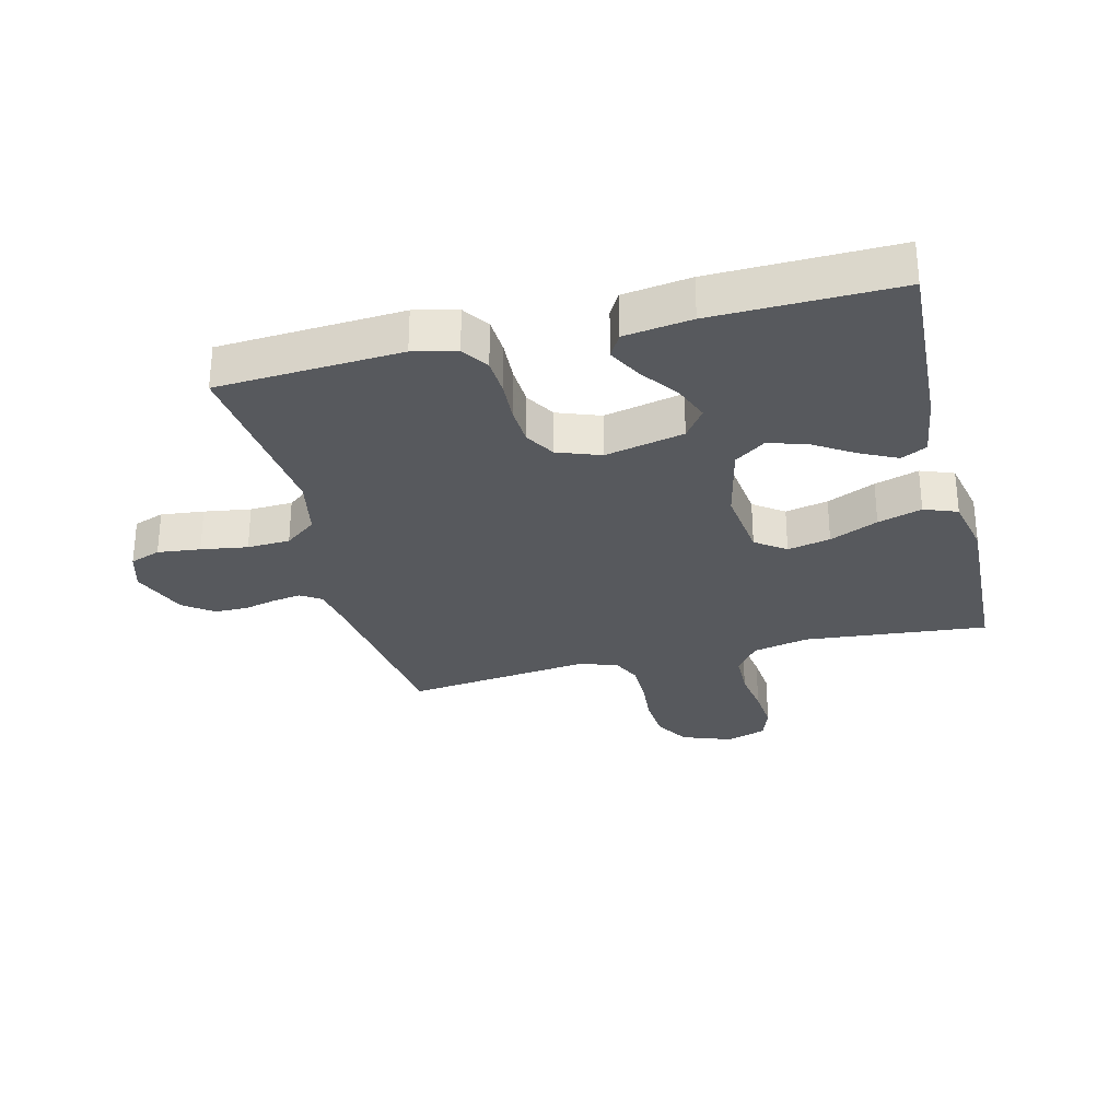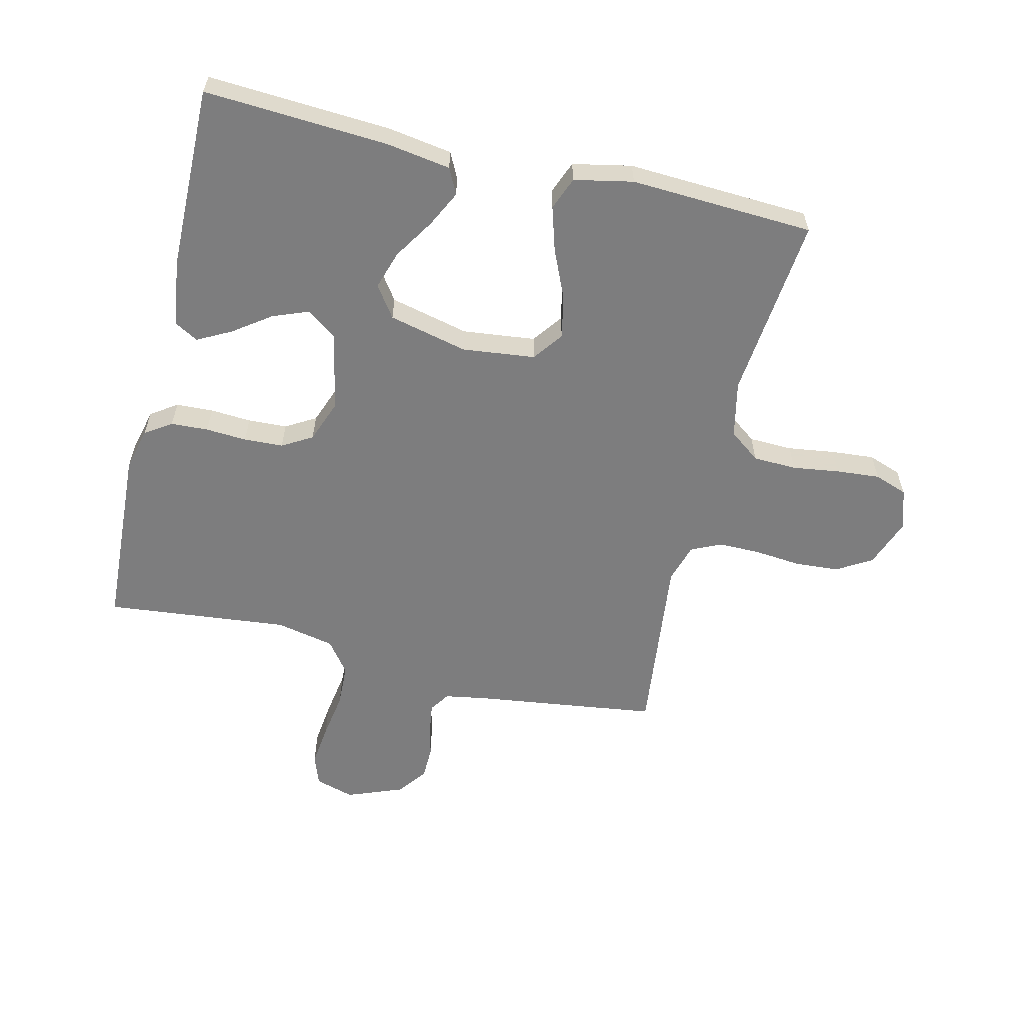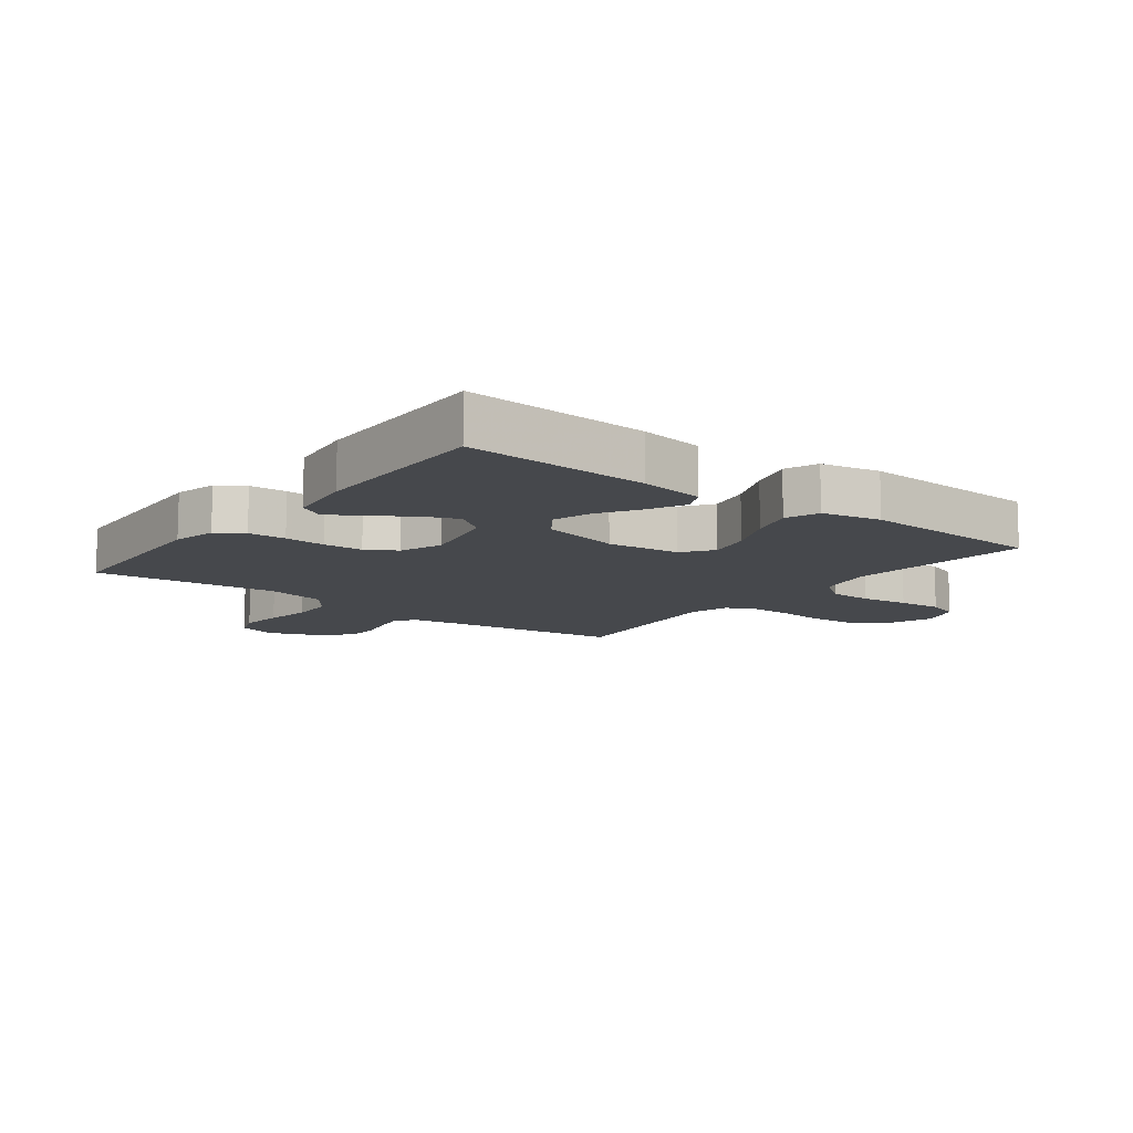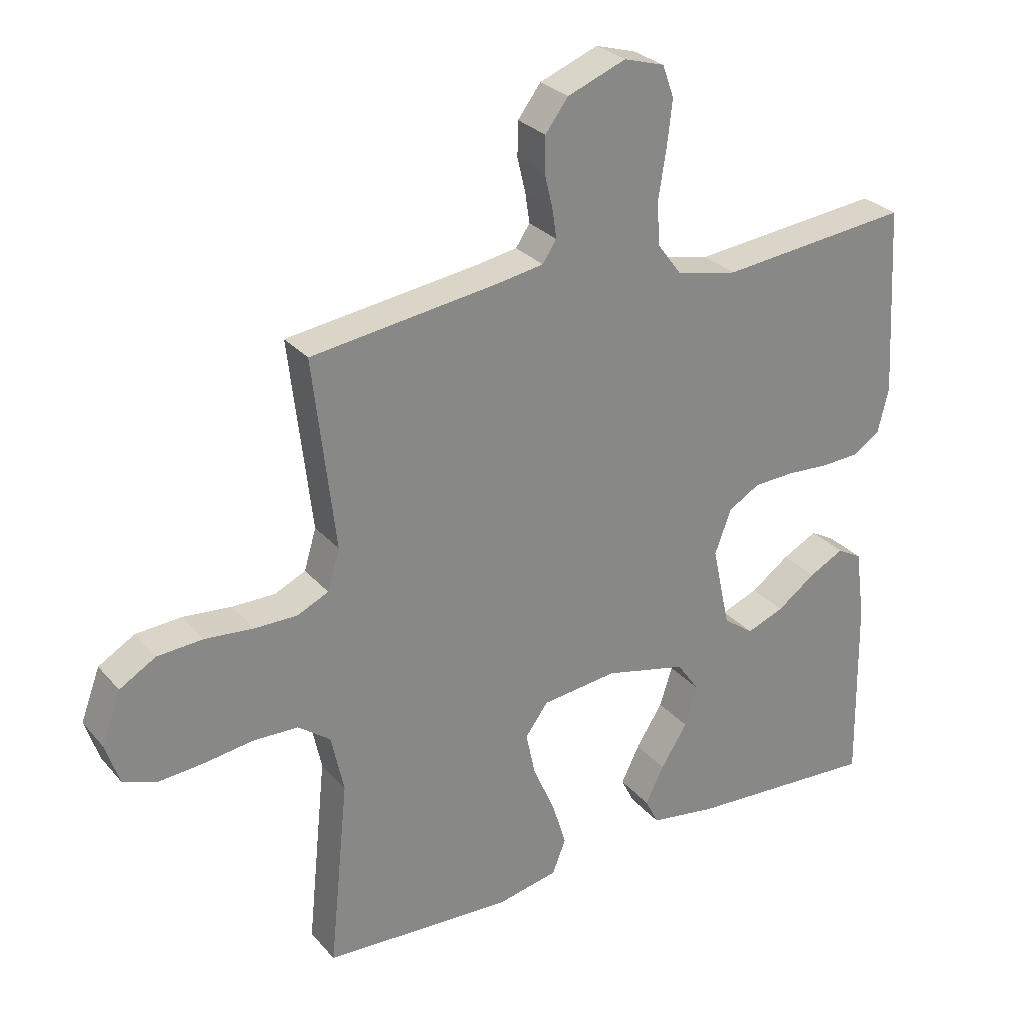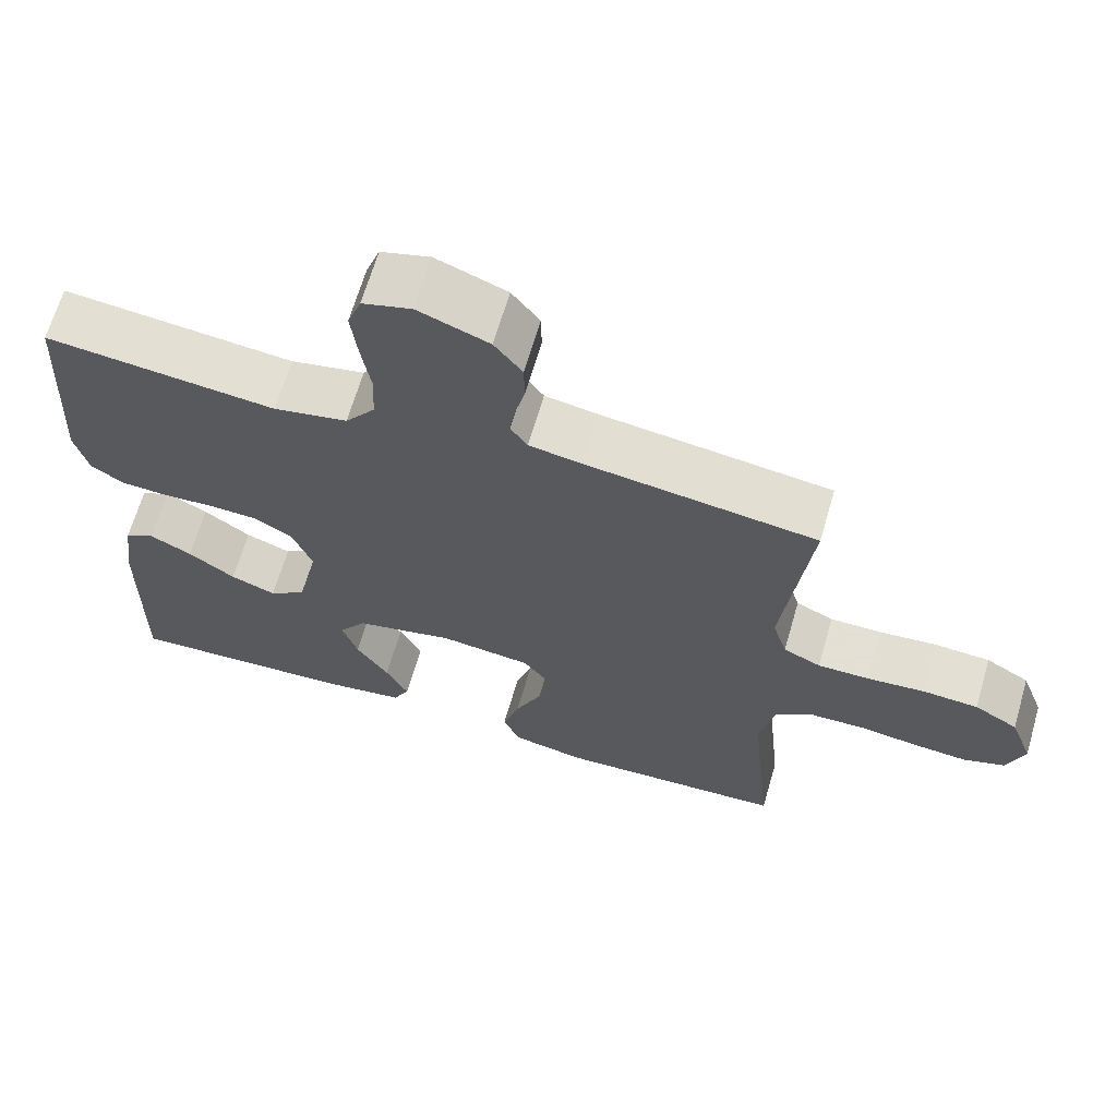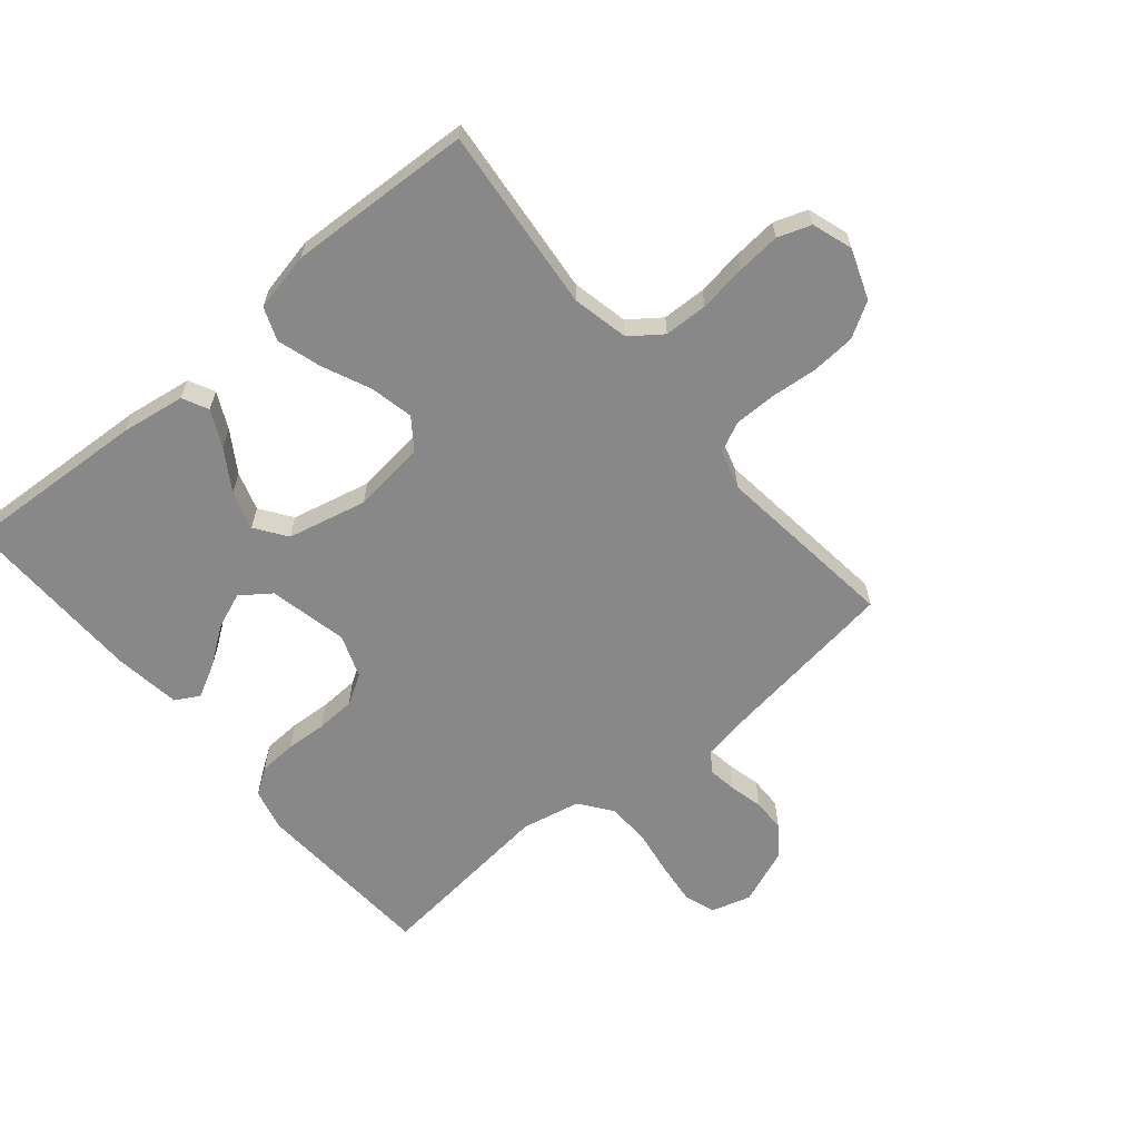
<metadata>
{"format":"obj","ext":"obj","renderer":"f3d","projection":"perspective","resolution":1024,"background":"white","views":[{"elev":-29.5,"azim":104.2,"up":"+Y"},{"elev":-59.2,"azim":166.4,"up":"+Y"},{"elev":-11.3,"azim":142.6,"up":"+Y"},{"elev":28.1,"azim":-31.8,"up":"+Z"},{"elev":66.2,"azim":-163.8,"up":"+Z"},{"elev":-62.7,"azim":-140.0,"up":"+Y"}]}
</metadata>
<code>
v -0.5 0.07 -0.5
v -0.47 0.07 -0.2
v -0.49 0.07 -0.108
v -0.541 0.07 -0.07
v -0.612 0.07 -0.068
v -0.689 0.07 -0.079
v -0.76 0.07 -0.085
v -0.814 0.07 -0.066
v -0.836 0.07 0
v -0.806 0.07 0.081
v -0.749 0.07 0.115
v -0.677 0.07 0.12
v -0.601 0.07 0.113
v -0.533 0.07 0.113
v -0.484 0.07 0.136
v -0.465 0.07 0.2
v -0.5 0.07 0.5
v -0.2 0.07 0.541
v -0.131 0.07 0.553
v -0.109 0.07 0.586
v -0.116 0.07 0.633
v -0.129 0.07 0.687
v -0.128 0.07 0.741
v -0.092 0.07 0.789
v 0 0.07 0.825
v 0.064 0.07 0.806
v 0.082 0.07 0.756
v 0.074 0.07 0.686
v 0.062 0.07 0.61
v 0.065 0.07 0.54
v 0.104 0.07 0.488
v 0.2 0.07 0.468
v 0.5 0.07 0.5
v 0.517 0.07 0.2
v 0.5 0.07 0.13
v 0.457 0.07 0.101
v 0.396 0.07 0.098
v 0.329 0.07 0.102
v 0.265 0.07 0.099
v 0.216 0.07 0.07
v 0.19 0.07 0
v 0.218 0.07 -0.129
v 0.266 0.07 -0.164
v 0.325 0.07 -0.141
v 0.386 0.07 -0.097
v 0.441 0.07 -0.068
v 0.48 0.07 -0.09
v 0.495 0.07 -0.2
v 0.5 0.07 -0.5
v 0.2 0.07 -0.483
v 0.095 0.07 -0.467
v 0.074 0.07 -0.425
v 0.103 0.07 -0.366
v 0.145 0.07 -0.3
v 0.165 0.07 -0.237
v 0.129 0.07 -0.186
v 0 0.07 -0.156
v -0.119 0.07 -0.17
v -0.155 0.07 -0.219
v -0.14 0.07 -0.289
v -0.105 0.07 -0.368
v -0.083 0.07 -0.44
v -0.104 0.07 -0.494
v -0.2 0.07 -0.514
v -0.5 0 -0.5
v -0.47 0 -0.2
v -0.49 0 -0.108
v -0.541 0 -0.07
v -0.612 0 -0.068
v -0.689 0 -0.079
v -0.76 0 -0.085
v -0.814 0 -0.066
v -0.836 0 0
v -0.806 0 0.081
v -0.749 0 0.115
v -0.677 0 0.12
v -0.601 0 0.113
v -0.533 0 0.113
v -0.484 0 0.136
v -0.465 0 0.2
v -0.5 0 0.5
v -0.2 0 0.541
v -0.131 0 0.553
v -0.109 0 0.586
v -0.116 0 0.633
v -0.129 0 0.687
v -0.128 0 0.741
v -0.092 0 0.789
v 0 0 0.825
v 0.064 0 0.806
v 0.082 0 0.756
v 0.074 0 0.686
v 0.062 0 0.61
v 0.065 0 0.54
v 0.104 0 0.488
v 0.2 0 0.468
v 0.5 0 0.5
v 0.517 0 0.2
v 0.5 0 0.13
v 0.457 0 0.101
v 0.396 0 0.098
v 0.329 0 0.102
v 0.265 0 0.099
v 0.216 0 0.07
v 0.19 0 0
v 0.218 0 -0.129
v 0.266 0 -0.164
v 0.325 0 -0.141
v 0.386 0 -0.097
v 0.441 0 -0.068
v 0.48 0 -0.09
v 0.495 0 -0.2
v 0.5 0 -0.5
v 0.2 0 -0.483
v 0.095 0 -0.467
v 0.074 0 -0.425
v 0.103 0 -0.366
v 0.145 0 -0.3
v 0.165 0 -0.237
v 0.129 0 -0.186
v 0 0 -0.156
v -0.119 0 -0.17
v -0.155 0 -0.219
v -0.14 0 -0.289
v -0.105 0 -0.368
v -0.083 0 -0.44
v -0.104 0 -0.494
v -0.2 0 -0.514
f 64 1 2
f 63 64 2
f 62 63 2
f 61 62 2
f 60 61 2
f 59 60 2 3
f 58 59 3 4
f 57 58 4
f 52 53 54
f 51 52 54
f 50 51 54
f 49 50 54
f 48 49 54
f 47 48 54
f 46 47 54
f 45 46 54
f 44 45 54
f 43 44 54 55
f 42 43 55 56
f 36 37 38
f 35 36 38
f 34 35 38
f 33 34 38
f 32 33 38
f 31 32 38 39
f 30 31 39 40
f 27 28 29
f 26 27 29
f 25 26 29
f 24 25 29
f 23 24 29
f 22 23 29
f 21 22 29
f 20 21 29 30
f 30 40 41
f 20 30 41
f 19 20 41
f 16 17 18
f 42 56 57
f 41 42 57
f 19 41 57
f 18 19 57
f 16 18 57
f 15 16 57
f 11 12 13
f 10 11 13
f 9 10 13
f 8 9 13
f 7 8 13
f 6 7 13
f 5 6 13
f 14 15 57 4
f 4 5 13 14
f 66 65 128
f 66 128 127
f 66 127 126
f 66 126 125
f 66 125 124
f 67 66 124 123
f 68 67 123 122
f 68 122 121
f 118 117 116
f 118 116 115
f 118 115 114
f 118 114 113
f 118 113 112
f 118 112 111
f 118 111 110
f 118 110 109
f 118 109 108
f 119 118 108 107
f 120 119 107 106
f 102 101 100
f 102 100 99
f 102 99 98
f 102 98 97
f 102 97 96
f 103 102 96 95
f 104 103 95 94
f 93 92 91
f 93 91 90
f 93 90 89
f 93 89 88
f 93 88 87
f 93 87 86
f 93 86 85
f 94 93 85 84
f 105 104 94
f 105 94 84
f 105 84 83
f 82 81 80
f 121 120 106
f 121 106 105
f 121 105 83
f 121 83 82
f 121 82 80
f 121 80 79
f 77 76 75
f 77 75 74
f 77 74 73
f 77 73 72
f 77 72 71
f 77 71 70
f 77 70 69
f 68 121 79 78
f 78 77 69 68
f 1 65 66 2
f 2 66 67 3
f 3 67 68 4
f 4 68 69 5
f 5 69 70 6
f 6 70 71 7
f 7 71 72 8
f 8 72 73 9
f 9 73 74 10
f 10 74 75 11
f 11 75 76 12
f 12 76 77 13
f 13 77 78 14
f 14 78 79 15
f 15 79 80 16
f 16 80 81 17
f 17 81 82 18
f 18 82 83 19
f 19 83 84 20
f 20 84 85 21
f 21 85 86 22
f 22 86 87 23
f 23 87 88 24
f 24 88 89 25
f 25 89 90 26
f 26 90 91 27
f 27 91 92 28
f 28 92 93 29
f 29 93 94 30
f 30 94 95 31
f 31 95 96 32
f 32 96 97 33
f 33 97 98 34
f 34 98 99 35
f 35 99 100 36
f 36 100 101 37
f 37 101 102 38
f 38 102 103 39
f 39 103 104 40
f 40 104 105 41
f 41 105 106 42
f 42 106 107 43
f 43 107 108 44
f 44 108 109 45
f 45 109 110 46
f 46 110 111 47
f 47 111 112 48
f 48 112 113 49
f 49 113 114 50
f 50 114 115 51
f 51 115 116 52
f 52 116 117 53
f 53 117 118 54
f 54 118 119 55
f 55 119 120 56
f 56 120 121 57
f 57 121 122 58
f 58 122 123 59
f 59 123 124 60
f 60 124 125 61
f 61 125 126 62
f 62 126 127 63
f 63 127 128 64
f 64 128 65 1

</code>
